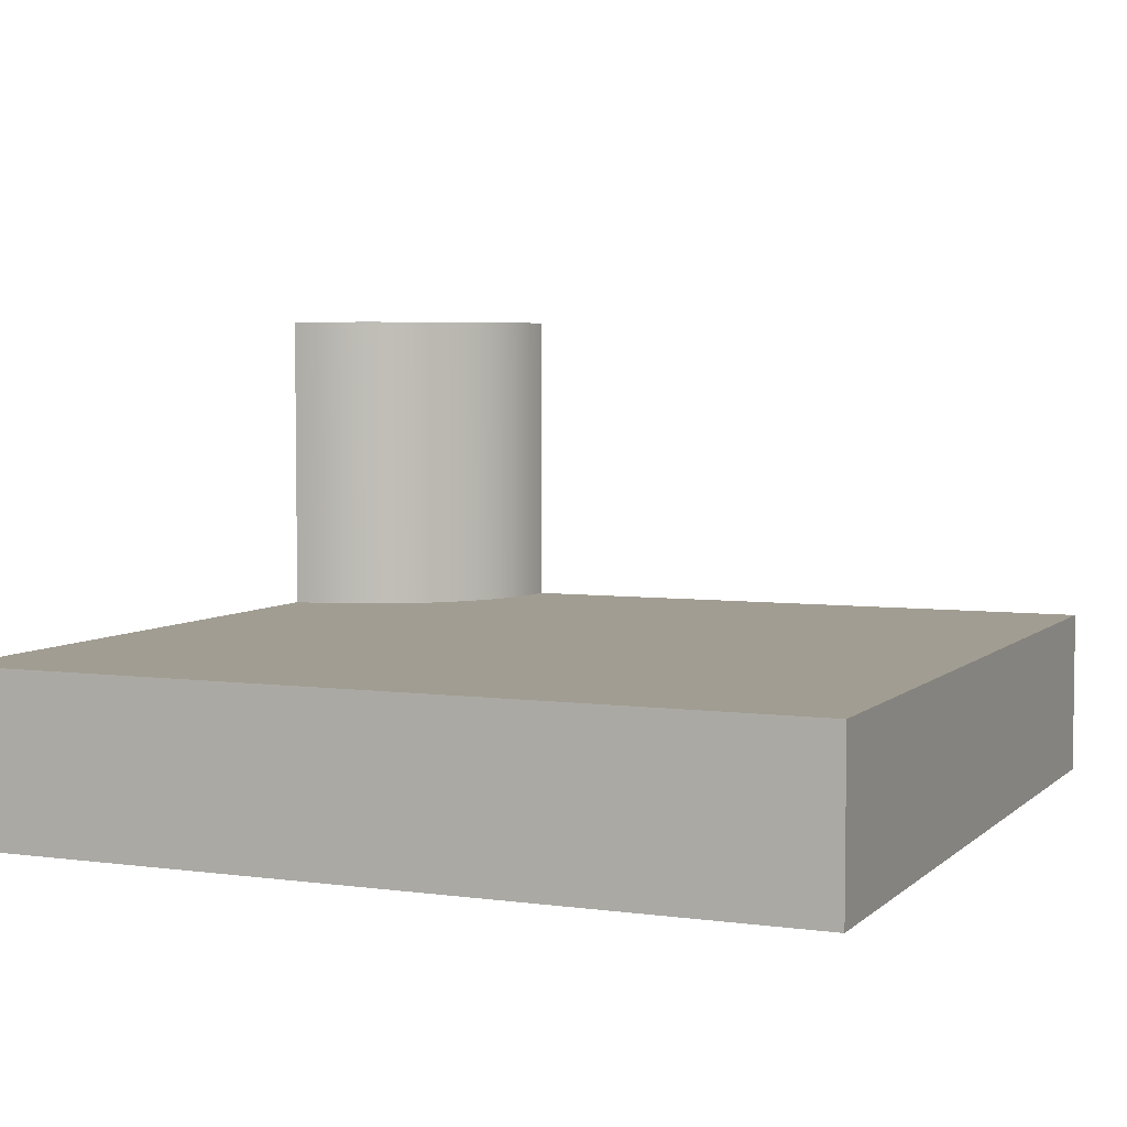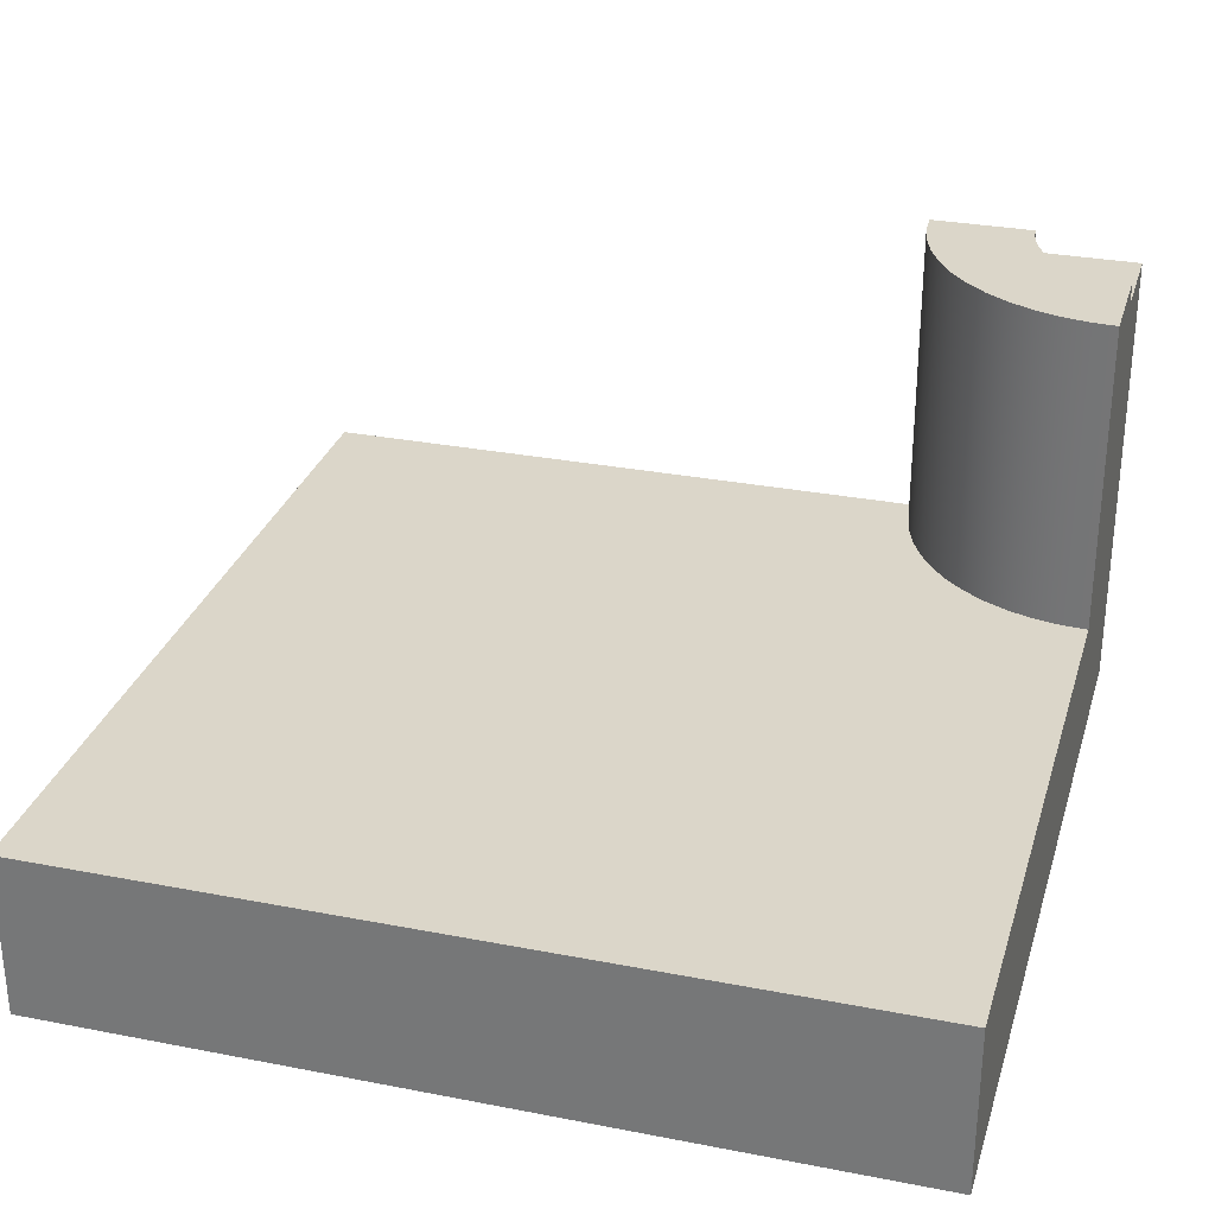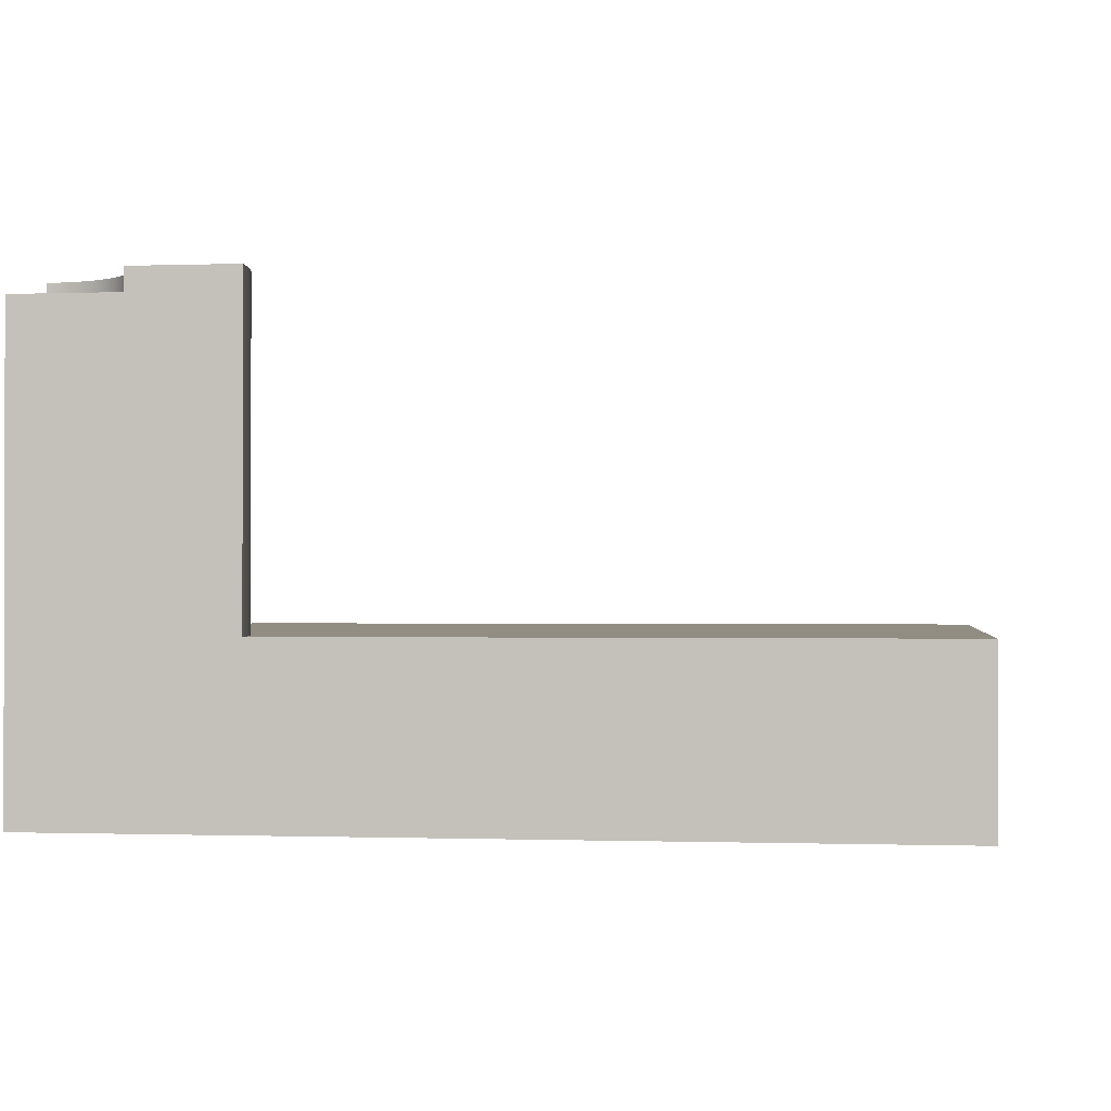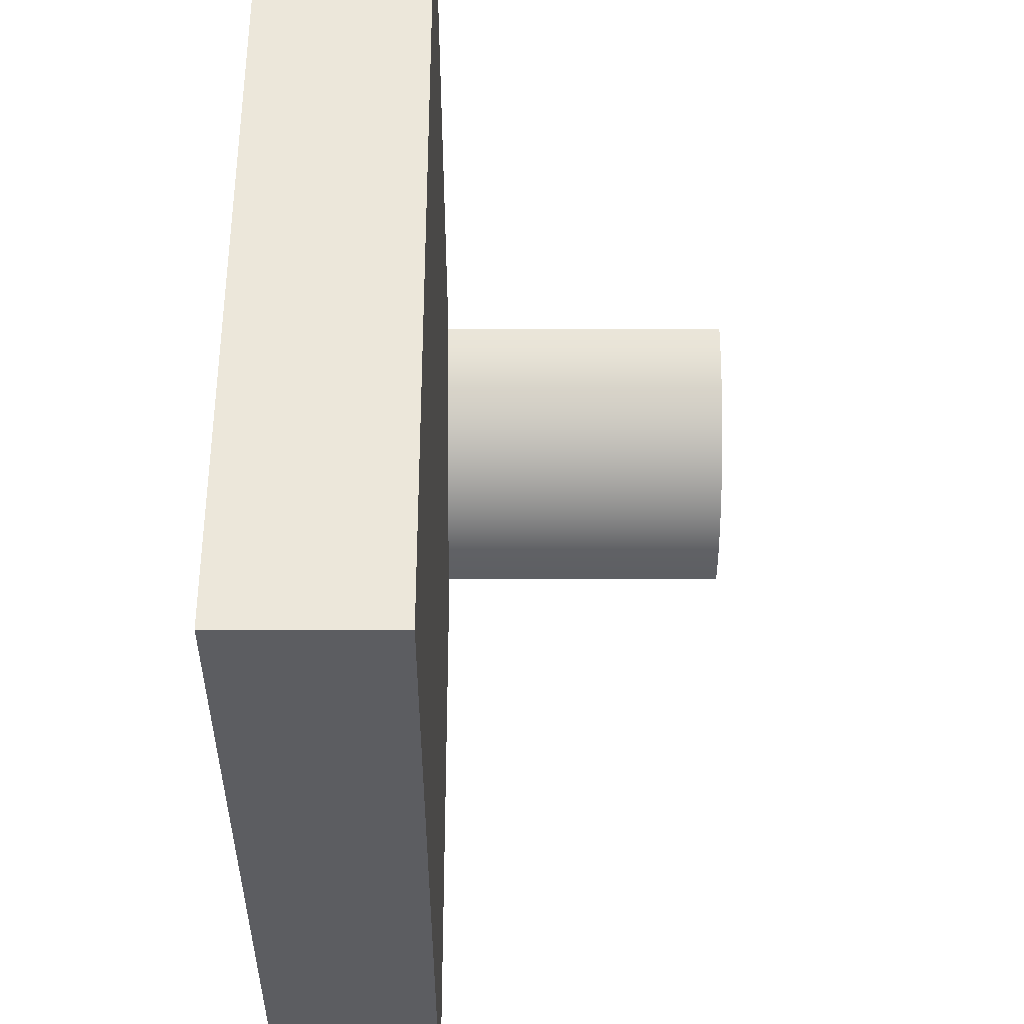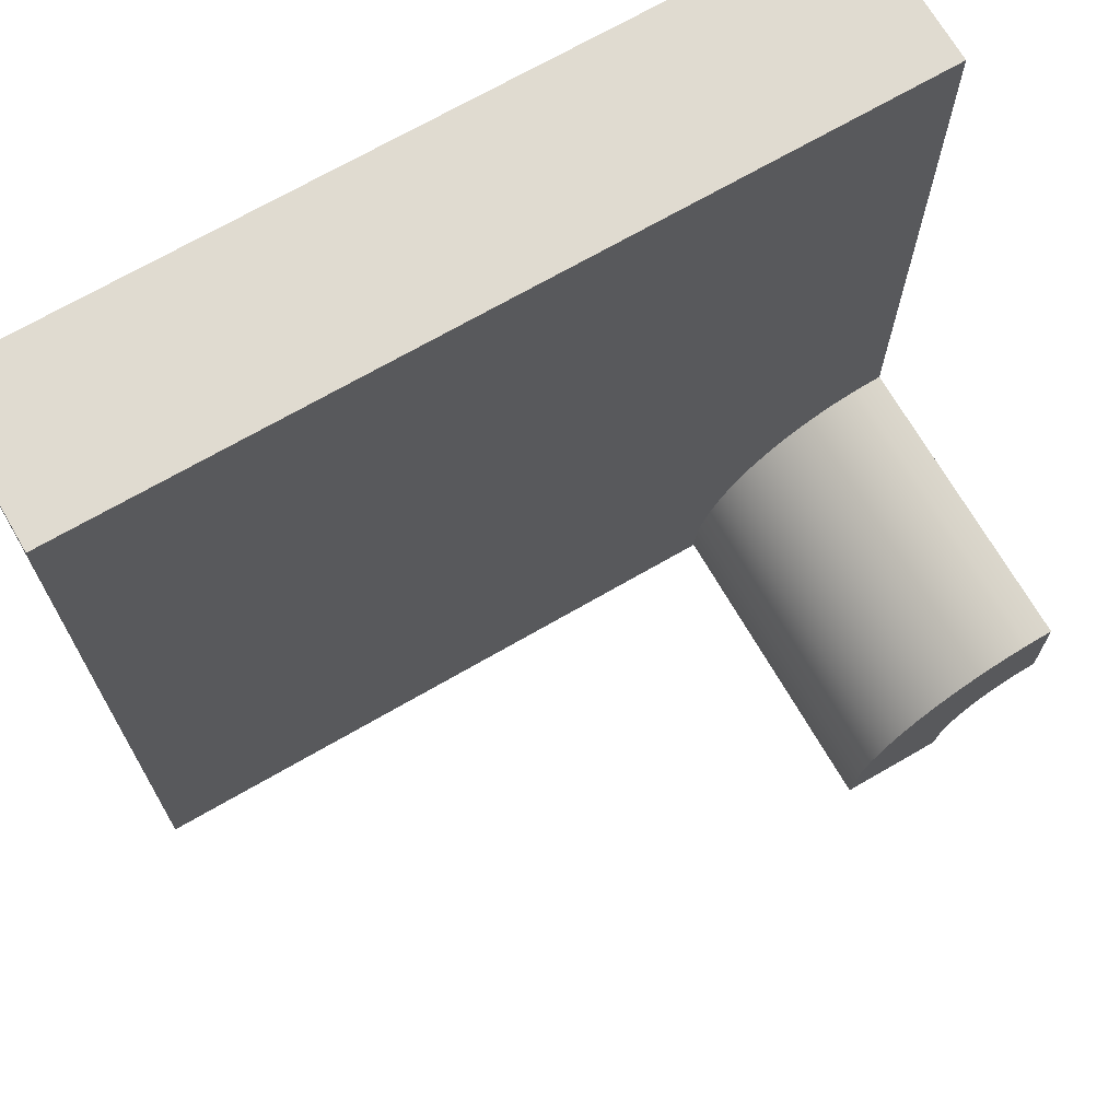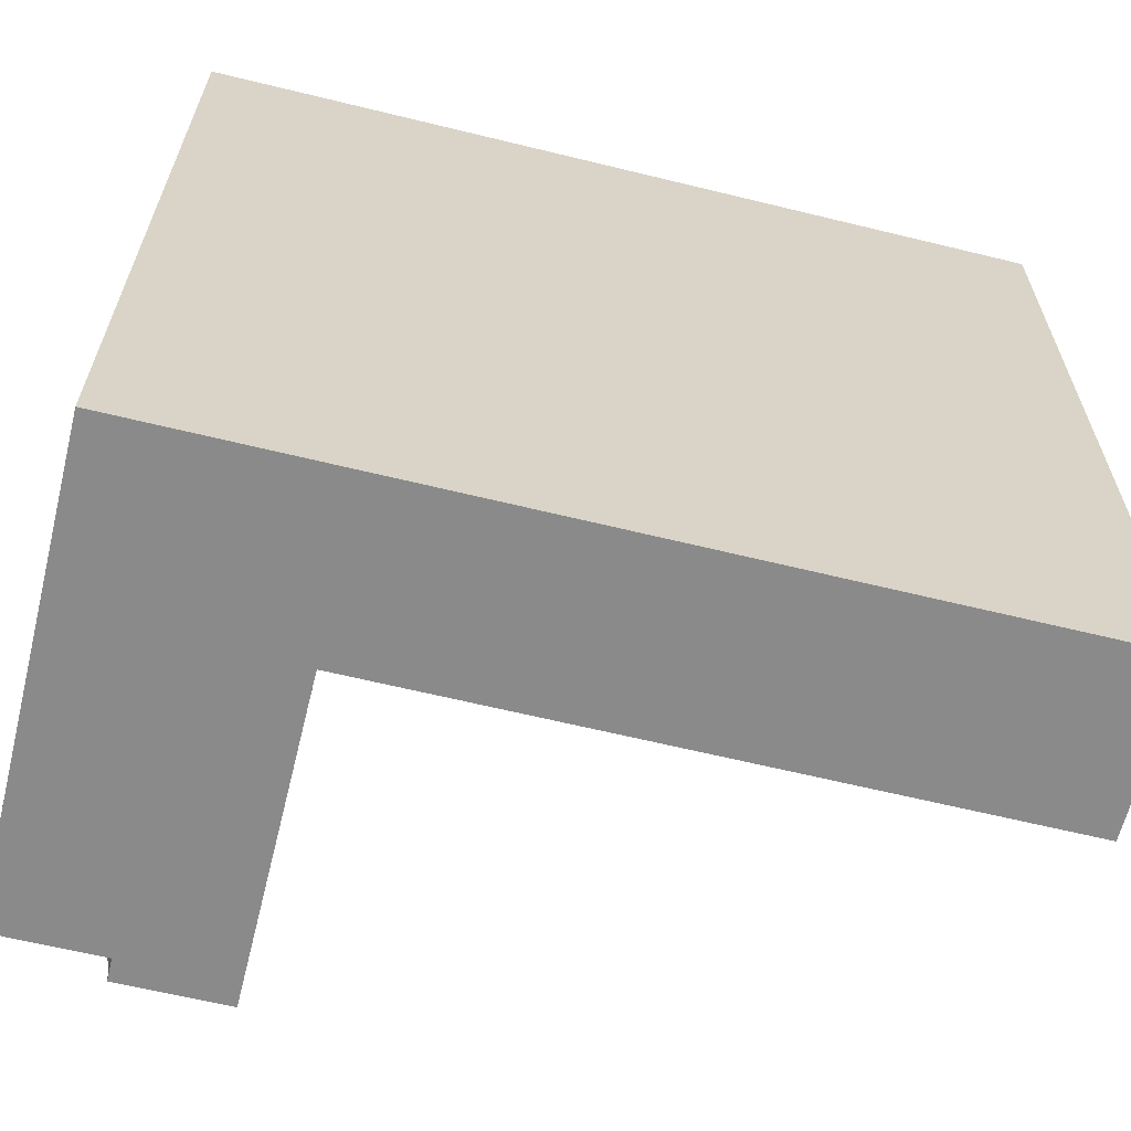
<metadata>
{"format":"obj","ext":"obj","renderer":"f3d","projection":"perspective","resolution":1024,"background":"white","views":[{"elev":4.8,"azim":23.4,"up":"+Y"},{"elev":29.7,"azim":105.9,"up":"+Y"},{"elev":-0.8,"azim":-82.2,"up":"+Y"},{"elev":53.7,"azim":90.0,"up":"+Z"},{"elev":70.1,"azim":149.9,"up":"+Z"},{"elev":-63.5,"azim":-13.9,"up":"+Z"}]}
</metadata>
<code>
o roadTile_047
v 2.121 13.84 -21.88
v 2.38 13.84 -22.17
v 2.38 13.2 -22.17
v 2.121 13.2 -21.88
v 6 13.84 -24
v 3 13.84 -24
v 2.974 13.84 -23.61
v 2.898 13.84 -23.22
v 2.772 13.84 -22.85
v 2.598 13.84 -22.5
v 1.826 13.84 -21.62
v 1.5 13.84 -21.4
v 1.148 13.84 -21.23
v 0.7765 13.84 -21.1
v 0.3916 13.84 -21.03
v 0 13.84 -21
v 0 13.84 -18
v 0.7832 13.84 -18.05
v 1.553 13.84 -18.2
v 2.296 13.84 -18.46
v 3 13.84 -18.8
v 3.653 13.84 -19.24
v 4.243 13.84 -19.76
v 4.76 13.84 -20.35
v 5.196 13.84 -21
v 5.543 13.84 -21.7
v 5.796 13.84 -22.45
v 5.949 13.84 -23.22
v 24 1e-06 -24
v 3 1e-06 -24
v 3 13.2 -24
v 6 4.8 -24
v 6 2.4 -24
v 24 2.4 -24
v 24 0 -0
v 0 0 0
v 0 1e-06 -21
v 0 1e-06 -24
v 24 2.4 0
v 0 2.4 0
v 24 4.8 0
v 24 4.8 -24
v 0 4.8 0
v 0 4.8 -18
v 0 2.4 -18
v 0 13.2 -21
v 0.3916 13.2 -21.03
v 0.7765 13.2 -21.1
v 1.148 13.2 -21.23
v 1.5 13.2 -21.4
v 1.826 13.2 -21.62
v 0 13.2 -24
v 2.598 13.2 -22.5
v 2.772 13.2 -22.85
v 2.898 13.2 -23.22
v 2.974 13.2 -23.61
v 0.7832 4.8 -18.05
v 5.949 4.8 -23.22
v 5.796 4.8 -22.45
v 5.543 4.8 -21.7
v 5.196 4.8 -21
v 4.76 4.8 -20.35
v 4.243 4.8 -19.76
v 3.653 4.8 -19.24
v 3 4.8 -18.8
v 2.296 4.8 -18.46
v 1.553 4.8 -18.2
f 2 4 1
f 10 2 25
f 30 31 32
f 39 36 35
f 34 35 29
f 37 44 46
f 15 46 16
f 14 47 15
f 13 48 14
f 12 49 13
f 11 50 12
f 1 51 11
f 10 3 2
f 9 53 10
f 8 54 9
f 7 55 8
f 6 56 7
f 57 17 44
f 32 28 58
f 58 27 59
f 59 26 60
f 60 25 61
f 61 24 62
f 62 23 63
f 63 22 64
f 64 21 65
f 65 20 66
f 66 19 67
f 67 18 57
f 2 3 4
f 28 5 6
f 28 6 7
f 26 27 8
f 27 28 7
f 24 25 2
f 25 26 10
f 24 2 1
f 22 23 11
f 23 24 1
f 22 11 12
f 20 21 13
f 21 22 12
f 13 21 12
f 18 19 14
f 19 20 13
f 16 17 18
f 15 16 18
f 19 13 14
f 27 7 8
f 14 15 18
f 26 8 9
f 26 9 10
f 11 23 1
f 34 29 33
f 29 30 33
f 31 6 5
f 31 5 32
f 32 33 30
f 39 40 36
f 34 39 35
f 17 16 46
f 37 36 45
f 36 40 45
f 45 44 37
f 44 17 46
f 15 47 46
f 14 48 47
f 13 49 48
f 12 50 49
f 11 51 50
f 1 4 51
f 10 53 3
f 9 54 53
f 8 55 54
f 7 56 55
f 6 31 56
f 57 18 17
f 32 5 28
f 58 28 27
f 59 27 26
f 60 26 25
f 61 25 24
f 62 24 23
f 63 23 22
f 64 22 21
f 65 21 20
f 66 20 19
f 67 19 18
f 37 38 30
f 55 56 52
f 37 52 38
f 31 38 52
f 29 35 30
f 35 36 37
f 30 35 37
f 31 52 56
f 52 46 47
f 48 52 47
f 48 49 52
f 49 50 52
f 50 51 52
f 51 4 52
f 4 3 52
f 3 53 52
f 53 54 52
f 54 55 52
f 37 46 52
f 31 30 38
f 39 42 41
f 40 41 43
f 45 43 44
f 63 64 41
f 34 32 42
f 39 34 42
f 40 39 41
f 45 40 43
f 41 42 62
f 42 32 58
f 42 58 59
f 44 43 57
f 43 41 64
f 57 43 67
f 67 43 66
f 42 59 60
f 42 60 61
f 66 43 65
f 65 43 64
f 42 61 62
f 41 62 63
f 34 33 32

</code>
